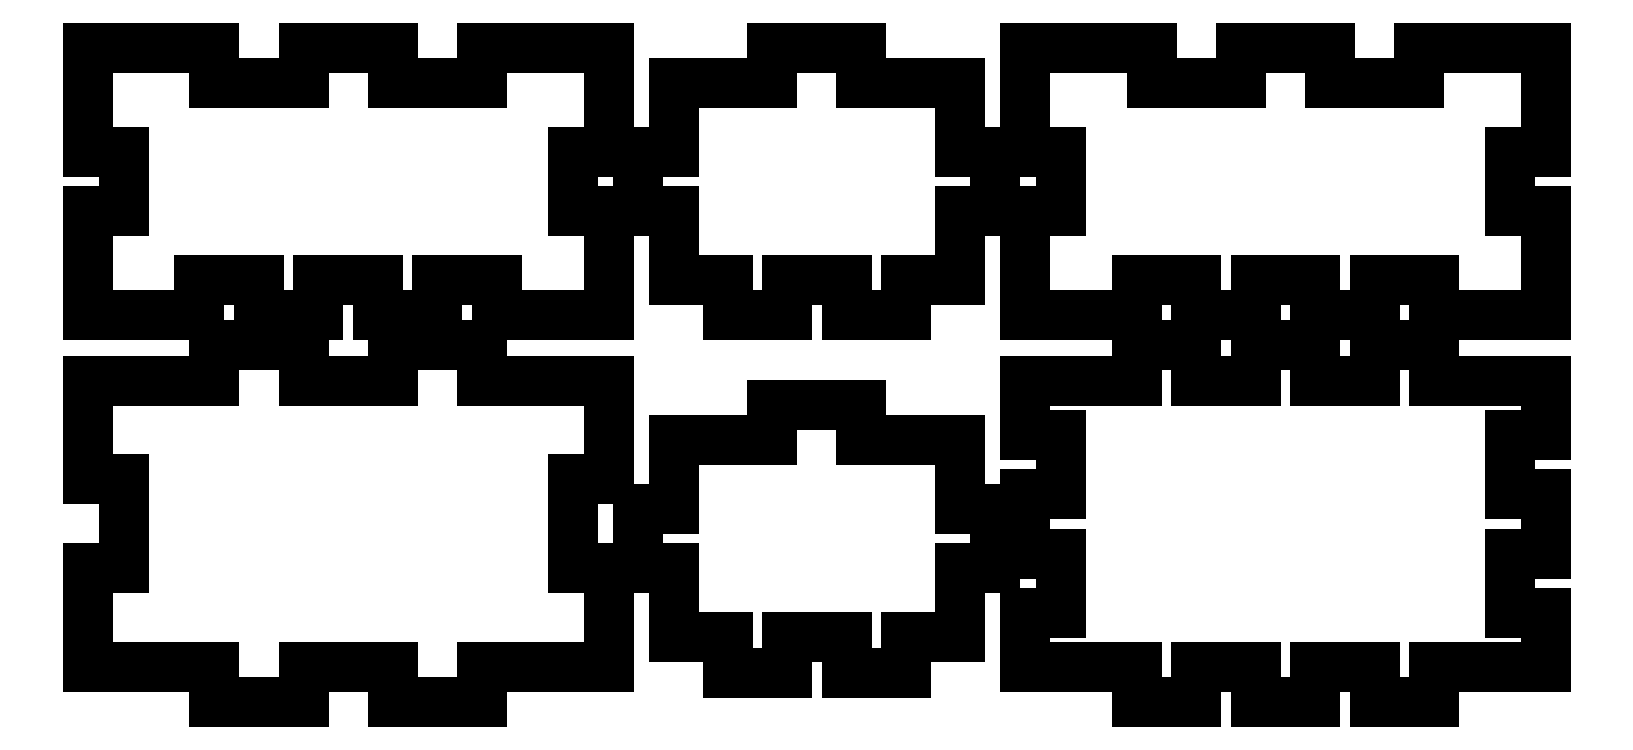
<metadata>
{"format":"dxf","ext":"dxf","renderer":"ezdxf+matplotlib","layout":"modelspace","background":"white","min_lineweight":24,"dpi":150}
</metadata>
<code>
0
SECTION
2
ENTITIES
0
LINE
8
0
10
-8.75
11
-8.75
20
-16.3
21
-13
0
LINE
8
0
10
-8.75
11
-7.55
20
-13
21
-13
0
LINE
8
0
10
-7.55
11
-7.55
20
-13
21
-10
0
LINE
8
0
10
-7.55
11
-8.75
20
-10
21
-10
0
LINE
8
0
10
-8.75
11
-8.75
20
-10
21
-6.7
0
LINE
8
0
10
-8.75
11
-4.5
20
-6.7
21
-6.7
0
LINE
8
0
10
-4.5
11
-4.5
20
-6.7
21
-5.5
0
LINE
8
0
10
-4.5
11
-1.5
20
-5.5
21
-5.5
0
LINE
8
0
10
-1.5
11
-1.5
20
-5.5
21
-6.7
0
LINE
8
0
10
-1.5
11
1.5
20
-6.7
21
-6.7
0
LINE
8
0
10
1.5
11
1.5
20
-6.7
21
-5.5
0
LINE
8
0
10
1.5
11
4.5
20
-5.5
21
-5.5
0
LINE
8
0
10
4.5
11
4.5
20
-5.5
21
-6.7
0
LINE
8
0
10
4.5
11
8.75
20
-6.7
21
-6.7
0
LINE
8
0
10
8.75
11
8.75
20
-6.7
21
-10
0
LINE
8
0
10
8.75
11
7.55
20
-10
21
-10
0
LINE
8
0
10
7.55
11
7.55
20
-10
21
-13
0
LINE
8
0
10
7.55
11
8.75
20
-13
21
-13
0
LINE
8
0
10
8.75
11
8.75
20
-13
21
-16.3
0
LINE
8
0
10
8.75
11
4.5
20
-16.3
21
-16.3
0
LINE
8
0
10
4.5
11
4.5
20
-16.3
21
-17.5
0
LINE
8
0
10
4.5
11
1.5
20
-17.5
21
-17.5
0
LINE
8
0
10
1.5
11
1.5
20
-17.5
21
-16.3
0
LINE
8
0
10
1.5
11
-1.5
20
-16.3
21
-16.3
0
LINE
8
0
10
-1.5
11
-1.5
20
-16.3
21
-17.5
0
LINE
8
0
10
-1.5
11
-4.5
20
-17.5
21
-17.5
0
LINE
8
0
10
-4.5
11
-4.5
20
-17.5
21
-16.3
0
LINE
8
0
10
-4.5
11
-8.75
20
-16.3
21
-16.3
0
LINE
8
0
10
-8.75
11
-8.75
20
-4.5
21
-1
0
LINE
8
0
10
-8.75
11
-7.55
20
-1
21
-1
0
LINE
8
0
10
-7.55
11
-7.55
20
-1
21
1
0
LINE
8
0
10
-7.55
11
-8.75
20
1
21
1
0
LINE
8
0
10
-8.75
11
-8.75
20
1
21
4.5
0
LINE
8
0
10
-8.75
11
-4.5
20
4.5
21
4.5
0
LINE
8
0
10
-4.5
11
-4.5
20
4.5
21
3.3
0
LINE
8
0
10
-4.5
11
-1.5
20
3.3
21
3.3
0
LINE
8
0
10
-1.5
11
-1.5
20
3.3
21
4.5
0
LINE
8
0
10
-1.5
11
1.5
20
4.5
21
4.5
0
LINE
8
0
10
1.5
11
1.5
20
4.5
21
3.3
0
LINE
8
0
10
1.5
11
4.5
20
3.3
21
3.3
0
LINE
8
0
10
4.5
11
4.5
20
3.3
21
4.5
0
LINE
8
0
10
4.5
11
8.75
20
4.5
21
4.5
0
LINE
8
0
10
8.75
11
8.75
20
4.5
21
1
0
LINE
8
0
10
8.75
11
7.55
20
1
21
1
0
LINE
8
0
10
7.55
11
7.55
20
1
21
-1
0
LINE
8
0
10
7.55
11
8.75
20
-1
21
-1
0
LINE
8
0
10
8.75
11
8.75
20
-1
21
-4.5
0
LINE
8
0
10
8.75
11
5
20
-4.5
21
-4.5
0
LINE
8
0
10
5
11
5
20
-4.5
21
-3.3
0
LINE
8
0
10
5
11
3
20
-3.3
21
-3.3
0
LINE
8
0
10
3
11
3
20
-3.3
21
-4.5
0
LINE
8
0
10
3
11
1
20
-4.5
21
-4.5
0
LINE
8
0
10
1
11
1
20
-4.5
21
-3.3
0
LINE
8
0
10
1
11
-1
20
-3.3
21
-3.3
0
LINE
8
0
10
-1
11
-1
20
-3.3
21
-4.5
0
LINE
8
0
10
-1
11
-3
20
-4.5
21
-4.5
0
LINE
8
0
10
-3
11
-3
20
-4.5
21
-3.3
0
LINE
8
0
10
-3
11
-5
20
-3.3
21
-3.3
0
LINE
8
0
10
-5
11
-5
20
-3.3
21
-4.5
0
LINE
8
0
10
-5
11
-8.75
20
-4.5
21
-4.5
0
LINE
8
0
10
9.75
11
9.75
20
-13
21
-11
0
LINE
8
0
10
9.75
11
10.95
20
-11
21
-11
0
LINE
8
0
10
10.95
11
10.95
20
-11
21
-8.7
0
LINE
8
0
10
10.95
11
14.25
20
-8.7
21
-8.7
0
LINE
8
0
10
14.25
11
14.25
20
-8.7
21
-7.5
0
LINE
8
0
10
14.25
11
17.25
20
-7.5
21
-7.5
0
LINE
8
0
10
17.25
11
17.25
20
-7.5
21
-8.7
0
LINE
8
0
10
17.25
11
20.55
20
-8.7
21
-8.7
0
LINE
8
0
10
20.55
11
20.55
20
-8.7
21
-11
0
LINE
8
0
10
20.55
11
21.75
20
-11
21
-11
0
LINE
8
0
10
21.75
11
21.75
20
-11
21
-13
0
LINE
8
0
10
21.75
11
20.55
20
-13
21
-13
0
LINE
8
0
10
20.55
11
20.55
20
-13
21
-15.3
0
LINE
8
0
10
20.55
11
18.75
20
-15.3
21
-15.3
0
LINE
8
0
10
18.75
11
18.75
20
-15.3
21
-16.5
0
LINE
8
0
10
18.75
11
16.75
20
-16.5
21
-16.5
0
LINE
8
0
10
16.75
11
16.75
20
-16.5
21
-15.3
0
LINE
8
0
10
16.75
11
14.75
20
-15.3
21
-15.3
0
LINE
8
0
10
14.75
11
14.75
20
-15.3
21
-16.5
0
LINE
8
0
10
14.75
11
12.75
20
-16.5
21
-16.5
0
LINE
8
0
10
12.75
11
12.75
20
-16.5
21
-15.3
0
LINE
8
0
10
12.75
11
10.95
20
-15.3
21
-15.3
0
LINE
8
0
10
10.95
11
10.95
20
-15.3
21
-13
0
LINE
8
0
10
10.95
11
9.75
20
-13
21
-13
0
LINE
8
0
10
9.75
11
9.75
20
-1
21
1
0
LINE
8
0
10
9.75
11
10.95
20
1
21
1
0
LINE
8
0
10
10.95
11
10.95
20
1
21
3.3
0
LINE
8
0
10
10.95
11
14.25
20
3.3
21
3.3
0
LINE
8
0
10
14.25
11
14.25
20
3.3
21
4.5
0
LINE
8
0
10
14.25
11
17.25
20
4.5
21
4.5
0
LINE
8
0
10
17.25
11
17.25
20
4.5
21
3.3
0
LINE
8
0
10
17.25
11
20.55
20
3.3
21
3.3
0
LINE
8
0
10
20.55
11
20.55
20
3.3
21
1
0
LINE
8
0
10
20.55
11
21.75
20
1
21
1
0
LINE
8
0
10
21.75
11
21.75
20
1
21
-1
0
LINE
8
0
10
21.75
11
20.55
20
-1
21
-1
0
LINE
8
0
10
20.55
11
20.55
20
-1
21
-3.3
0
LINE
8
0
10
20.55
11
18.75
20
-3.3
21
-3.3
0
LINE
8
0
10
18.75
11
18.75
20
-3.3
21
-4.5
0
LINE
8
0
10
18.75
11
16.75
20
-4.5
21
-4.5
0
LINE
8
0
10
16.75
11
16.75
20
-4.5
21
-3.3
0
LINE
8
0
10
16.75
11
14.75
20
-3.3
21
-3.3
0
LINE
8
0
10
14.75
11
14.75
20
-3.3
21
-4.5
0
LINE
8
0
10
14.75
11
12.75
20
-4.5
21
-4.5
0
LINE
8
0
10
12.75
11
12.75
20
-4.5
21
-3.3
0
LINE
8
0
10
12.75
11
10.95
20
-3.3
21
-3.3
0
LINE
8
0
10
10.95
11
10.95
20
-3.3
21
-1
0
LINE
8
0
10
10.95
11
9.75
20
-1
21
-1
0
LINE
8
0
10
22.75
11
22.75
20
-16.3
21
-14.5
0
LINE
8
0
10
22.75
11
23.95
20
-14.5
21
-14.5
0
LINE
8
0
10
23.95
11
23.95
20
-14.5
21
-12.5
0
LINE
8
0
10
23.95
11
22.75
20
-12.5
21
-12.5
0
LINE
8
0
10
22.75
11
22.75
20
-12.5
21
-10.5
0
LINE
8
0
10
22.75
11
23.95
20
-10.5
21
-10.5
0
LINE
8
0
10
23.95
11
23.95
20
-10.5
21
-8.5
0
LINE
8
0
10
23.95
11
22.75
20
-8.5
21
-8.5
0
LINE
8
0
10
22.75
11
22.75
20
-8.5
21
-6.7
0
LINE
8
0
10
22.75
11
26.5
20
-6.7
21
-6.7
0
LINE
8
0
10
26.5
11
26.5
20
-6.7
21
-5.5
0
LINE
8
0
10
26.5
11
28.5
20
-5.5
21
-5.5
0
LINE
8
0
10
28.5
11
28.5
20
-5.5
21
-6.7
0
LINE
8
0
10
28.5
11
30.5
20
-6.7
21
-6.7
0
LINE
8
0
10
30.5
11
30.5
20
-6.7
21
-5.5
0
LINE
8
0
10
30.5
11
32.5
20
-5.5
21
-5.5
0
LINE
8
0
10
32.5
11
32.5
20
-5.5
21
-6.7
0
LINE
8
0
10
32.5
11
34.5
20
-6.7
21
-6.7
0
LINE
8
0
10
34.5
11
34.5
20
-6.7
21
-5.5
0
LINE
8
0
10
34.5
11
36.5
20
-5.5
21
-5.5
0
LINE
8
0
10
36.5
11
36.5
20
-5.5
21
-6.7
0
LINE
8
0
10
36.5
11
40.25
20
-6.7
21
-6.7
0
LINE
8
0
10
40.25
11
40.25
20
-6.7
21
-8.5
0
LINE
8
0
10
40.25
11
39.05
20
-8.5
21
-8.5
0
LINE
8
0
10
39.05
11
39.05
20
-8.5
21
-10.5
0
LINE
8
0
10
39.05
11
40.25
20
-10.5
21
-10.5
0
LINE
8
0
10
40.25
11
40.25
20
-10.5
21
-12.5
0
LINE
8
0
10
40.25
11
39.05
20
-12.5
21
-12.5
0
LINE
8
0
10
39.05
11
39.05
20
-12.5
21
-14.5
0
LINE
8
0
10
39.05
11
40.25
20
-14.5
21
-14.5
0
LINE
8
0
10
40.25
11
40.25
20
-14.5
21
-16.3
0
LINE
8
0
10
40.25
11
36.5
20
-16.3
21
-16.3
0
LINE
8
0
10
36.5
11
36.5
20
-16.3
21
-17.5
0
LINE
8
0
10
36.5
11
34.5
20
-17.5
21
-17.5
0
LINE
8
0
10
34.5
11
34.5
20
-17.5
21
-16.3
0
LINE
8
0
10
34.5
11
32.5
20
-16.3
21
-16.3
0
LINE
8
0
10
32.5
11
32.5
20
-16.3
21
-17.5
0
LINE
8
0
10
32.5
11
30.5
20
-17.5
21
-17.5
0
LINE
8
0
10
30.5
11
30.5
20
-17.5
21
-16.3
0
LINE
8
0
10
30.5
11
28.5
20
-16.3
21
-16.3
0
LINE
8
0
10
28.5
11
28.5
20
-16.3
21
-17.5
0
LINE
8
0
10
28.5
11
26.5
20
-17.5
21
-17.5
0
LINE
8
0
10
26.5
11
26.5
20
-17.5
21
-16.3
0
LINE
8
0
10
26.5
11
22.75
20
-16.3
21
-16.3
0
LINE
8
0
10
22.75
11
22.75
20
-4.5
21
-1
0
LINE
8
0
10
22.75
11
23.95
20
-1
21
-1
0
LINE
8
0
10
23.95
11
23.95
20
-1
21
1
0
LINE
8
0
10
23.95
11
22.75
20
1
21
1
0
LINE
8
0
10
22.75
11
22.75
20
1
21
4.5
0
LINE
8
0
10
22.75
11
27
20
4.5
21
4.5
0
LINE
8
0
10
27
11
27
20
4.5
21
3.3
0
LINE
8
0
10
27
11
30
20
3.3
21
3.3
0
LINE
8
0
10
30
11
30
20
3.3
21
4.5
0
LINE
8
0
10
30
11
33
20
4.5
21
4.5
0
LINE
8
0
10
33
11
33
20
4.5
21
3.3
0
LINE
8
0
10
33
11
36
20
3.3
21
3.3
0
LINE
8
0
10
36
11
36
20
3.3
21
4.5
0
LINE
8
0
10
36
11
40.25
20
4.5
21
4.5
0
LINE
8
0
10
40.25
11
40.25
20
4.5
21
1
0
LINE
8
0
10
40.25
11
39.05
20
1
21
1
0
LINE
8
0
10
39.05
11
39.05
20
1
21
-1
0
LINE
8
0
10
39.05
11
40.25
20
-1
21
-1
0
LINE
8
0
10
40.25
11
40.25
20
-1
21
-4.5
0
LINE
8
0
10
40.25
11
36.5
20
-4.5
21
-4.5
0
LINE
8
0
10
36.5
11
36.5
20
-4.5
21
-3.3
0
LINE
8
0
10
36.5
11
34.5
20
-3.3
21
-3.3
0
LINE
8
0
10
34.5
11
34.5
20
-3.3
21
-4.5
0
LINE
8
0
10
34.5
11
32.5
20
-4.5
21
-4.5
0
LINE
8
0
10
32.5
11
32.5
20
-4.5
21
-3.3
0
LINE
8
0
10
32.5
11
30.5
20
-3.3
21
-3.3
0
LINE
8
0
10
30.5
11
30.5
20
-3.3
21
-4.5
0
LINE
8
0
10
30.5
11
28.5
20
-4.5
21
-4.5
0
LINE
8
0
10
28.5
11
28.5
20
-4.5
21
-3.3
0
LINE
8
0
10
28.5
11
26.5
20
-3.3
21
-3.3
0
LINE
8
0
10
26.5
11
26.5
20
-3.3
21
-4.5
0
LINE
8
0
10
26.5
11
22.75
20
-4.5
21
-4.5
0
ENDSEC
0
EOF

</code>
